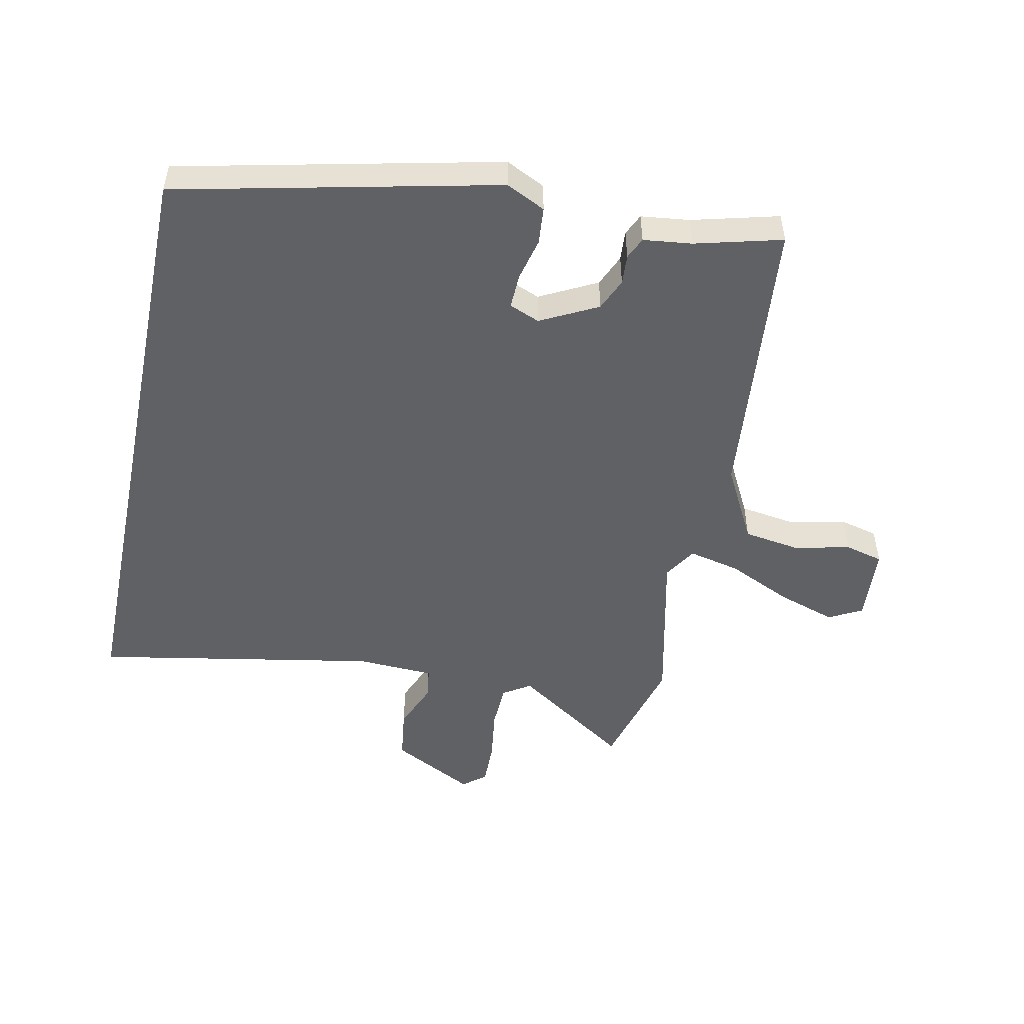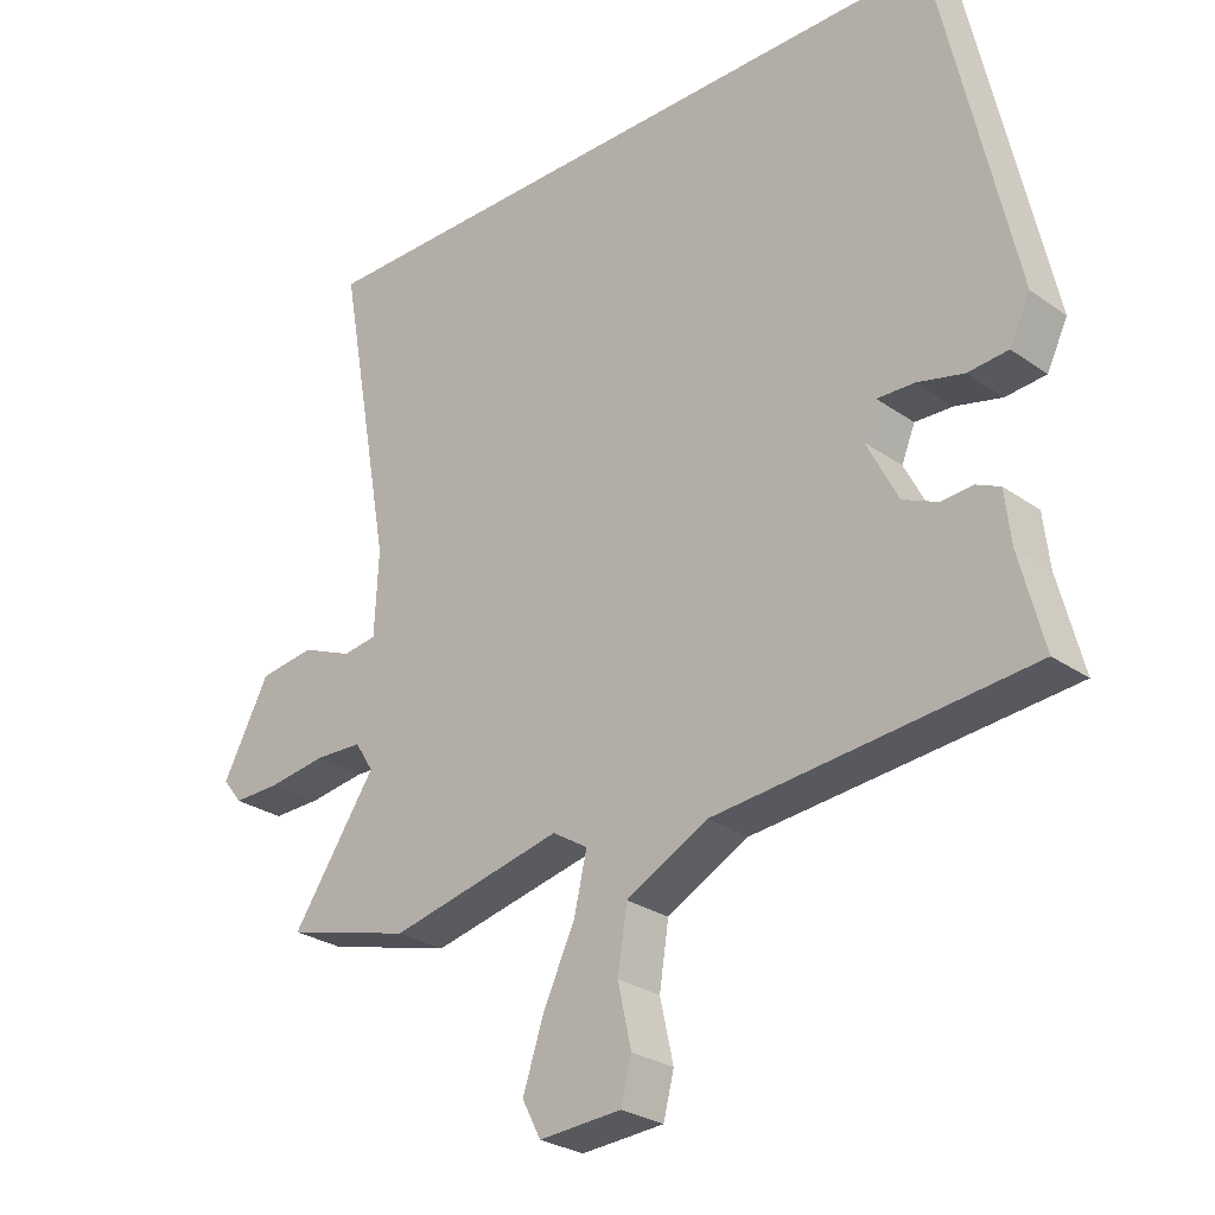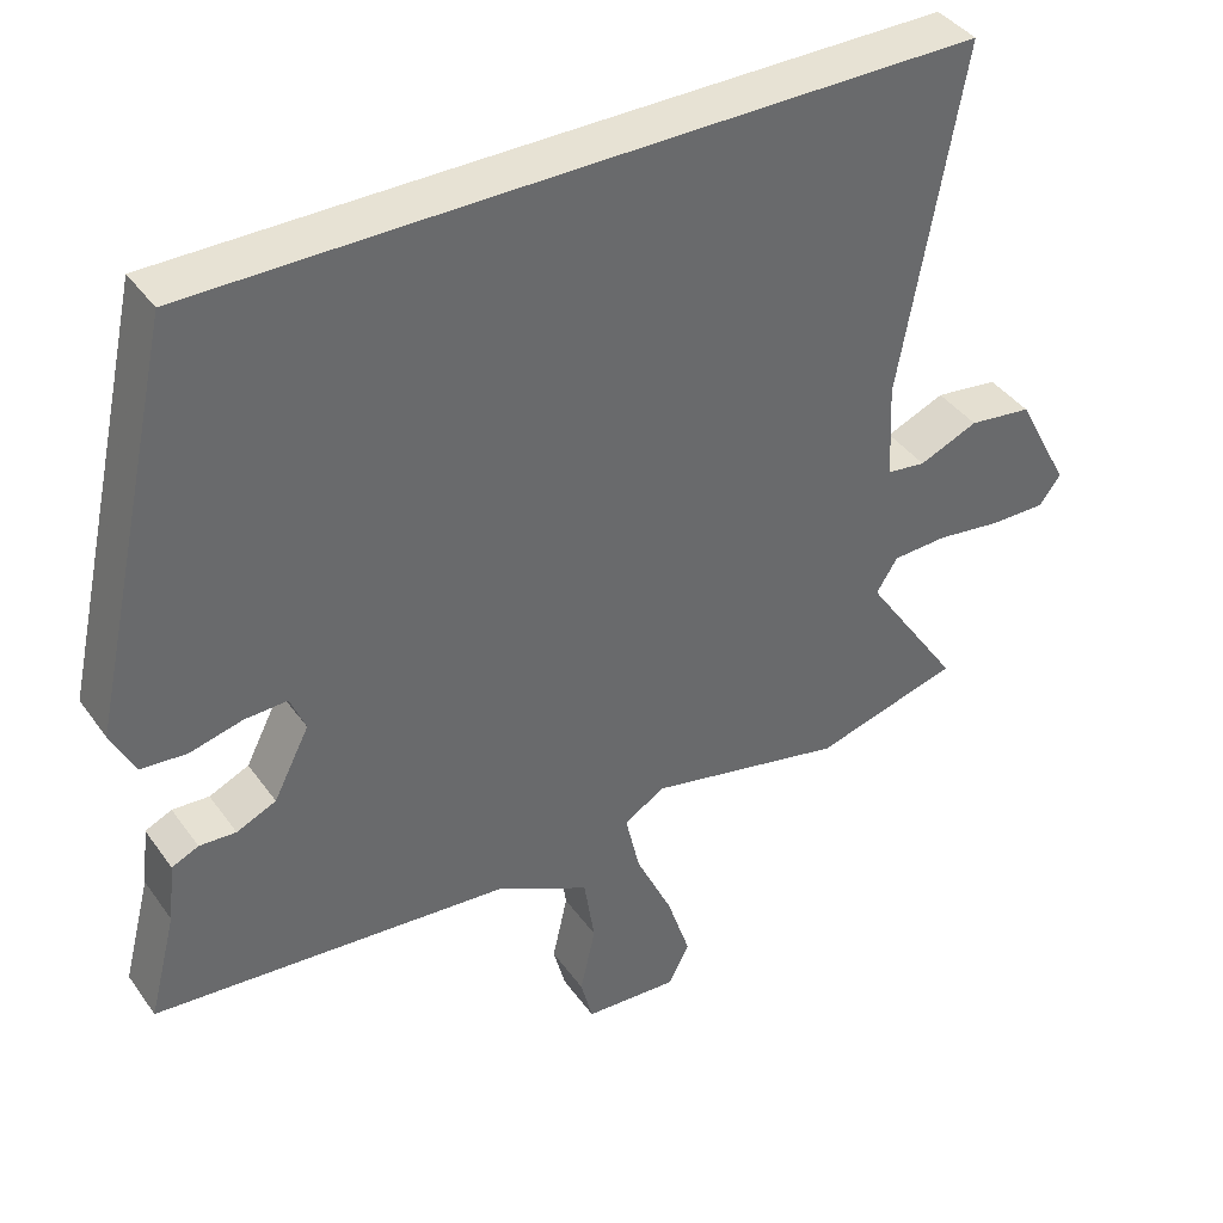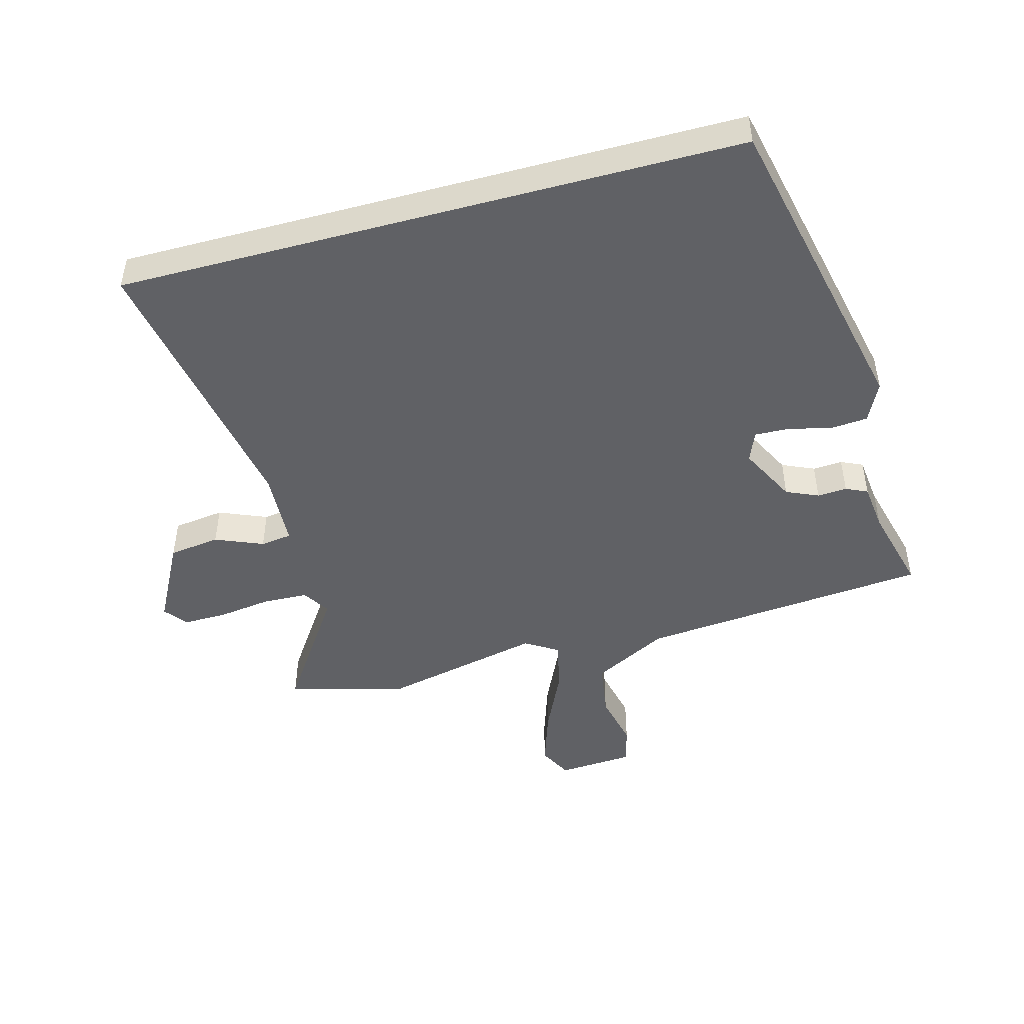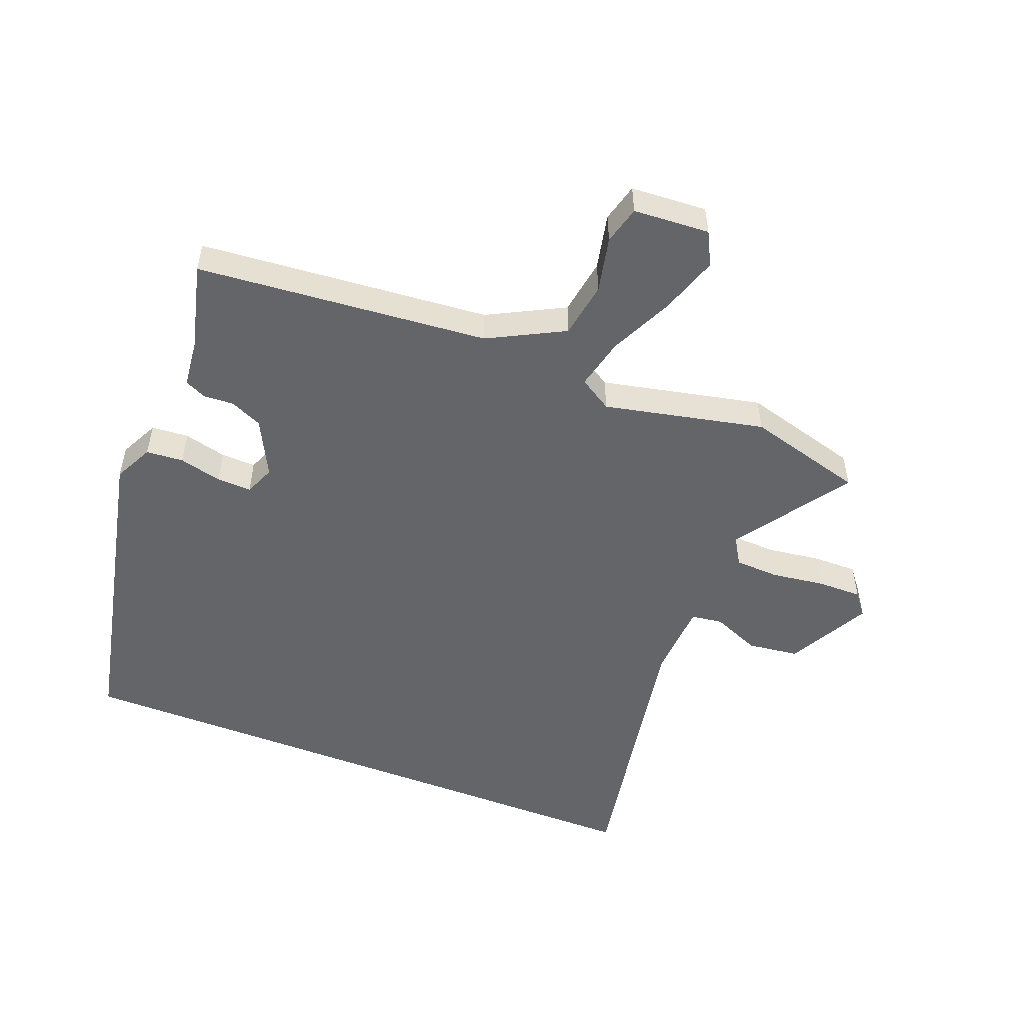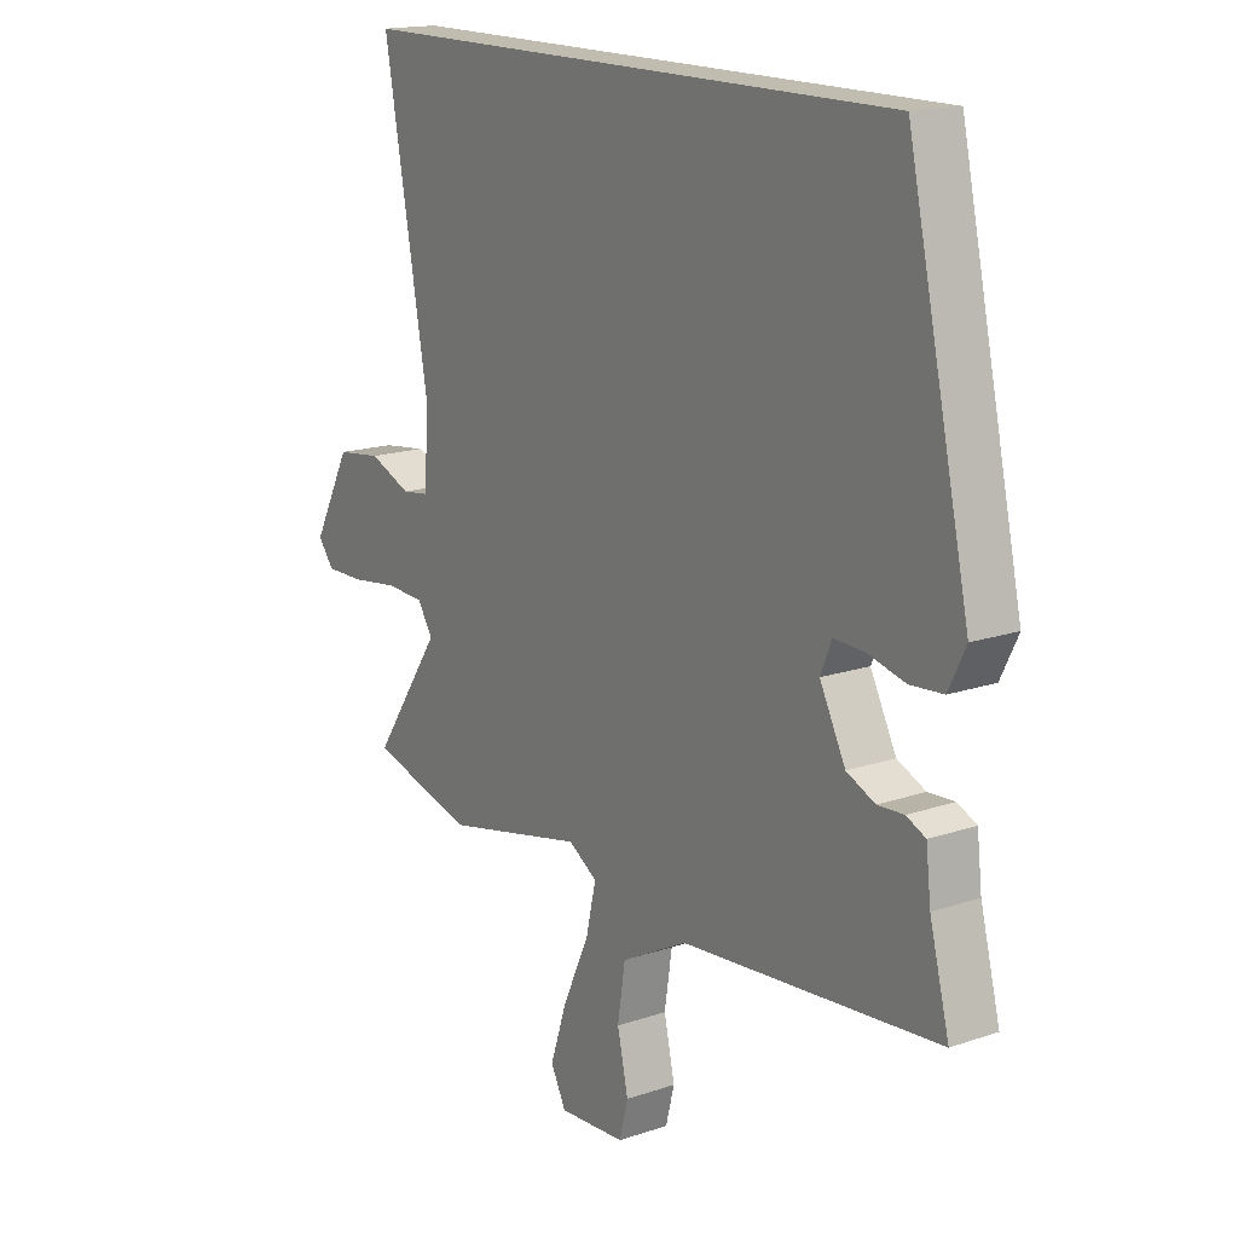
<metadata>
{"format":"obj","ext":"obj","renderer":"f3d","projection":"perspective","resolution":1024,"background":"white","views":[{"elev":-50.4,"azim":78.4,"up":"+Y"},{"elev":-27.4,"azim":43.0,"up":"+Z"},{"elev":40.0,"azim":148.0,"up":"+Z"},{"elev":-47.4,"azim":15.2,"up":"+Y"},{"elev":-51.5,"azim":158.5,"up":"+Y"},{"elev":16.5,"azim":55.3,"up":"+Z"}]}
</metadata>
<code>
v -0.617 0.07 0.5
v 0.391 0.07 0.5
v 0.505 0.07 -0.016
v 0.474 0.07 -0.079
v 0.414 0.07 -0.084
v 0.345 0.07 -0.067
v 0.289 0.07 -0.065
v 0.269 0.07 -0.114
v 0.316 0.07 -0.206
v 0.368 0.07 -0.229
v 0.416 0.07 -0.226
v 0.451 0.07 -0.242
v 0.46 0.07 -0.32
v 0.496 0.07 -0.46
v 0.026 0.07 -0.503
v -0.096 0.07 -0.567
v -0.11 0.07 -0.658
v -0.09 0.07 -0.748
v -0.106 0.07 -0.81
v -0.229 0.07 -0.818
v -0.257 0.07 -0.764
v -0.226 0.07 -0.67
v -0.178 0.07 -0.567
v -0.159 0.07 -0.484
v -0.212 0.07 -0.451
v -0.471 0.07 -0.508
v -0.661 0.07 -0.456
v -0.535 0.07 -0.27
v -0.563 0.07 -0.226
v -0.635 0.07 -0.223
v -0.721 0.07 -0.235
v -0.793 0.07 -0.236
v -0.822 0.07 -0.199
v -0.752 0.07 -0.066
v -0.669 0.07 -0.055
v -0.592 0.07 -0.087
v -0.541 0.07 -0.08
v -0.535 0.07 0.045
v -0.617 0 0.5
v 0.391 0 0.5
v 0.505 0 -0.016
v 0.474 0 -0.079
v 0.414 0 -0.084
v 0.345 0 -0.067
v 0.289 0 -0.065
v 0.269 0 -0.114
v 0.316 0 -0.206
v 0.368 0 -0.229
v 0.416 0 -0.226
v 0.451 0 -0.242
v 0.46 0 -0.32
v 0.496 0 -0.46
v 0.026 0 -0.503
v -0.096 0 -0.567
v -0.11 0 -0.658
v -0.09 0 -0.748
v -0.106 0 -0.81
v -0.229 0 -0.818
v -0.257 0 -0.764
v -0.226 0 -0.67
v -0.178 0 -0.567
v -0.159 0 -0.484
v -0.212 0 -0.451
v -0.471 0 -0.508
v -0.661 0 -0.456
v -0.535 0 -0.27
v -0.563 0 -0.226
v -0.635 0 -0.223
v -0.721 0 -0.235
v -0.793 0 -0.236
v -0.822 0 -0.199
v -0.752 0 -0.066
v -0.669 0 -0.055
v -0.592 0 -0.087
v -0.541 0 -0.08
v -0.535 0 0.045
f 34 35 36
f 33 34 36
f 32 33 36
f 31 32 36
f 30 31 36
f 29 30 36 37
f 28 29 37
f 25 26 27 28
f 25 28 37 38
f 21 22 23
f 20 21 23
f 19 20 23
f 18 19 23
f 17 18 23
f 16 17 23 24
f 15 16 24
f 25 38 1
f 24 25 1
f 15 24 1
f 14 15 1
f 13 14 1
f 4 5 6
f 3 4 6
f 2 3 6
f 1 2 6
f 1 6 7
f 10 11 12 13
f 9 10 13
f 9 13 1
f 8 9 1
f 1 7 8
f 74 73 72
f 74 72 71
f 74 71 70
f 74 70 69
f 74 69 68
f 75 74 68 67
f 75 67 66
f 66 65 64 63
f 76 75 66 63
f 61 60 59
f 61 59 58
f 61 58 57
f 61 57 56
f 61 56 55
f 62 61 55 54
f 62 54 53
f 39 76 63
f 39 63 62
f 39 62 53
f 39 53 52
f 39 52 51
f 44 43 42
f 44 42 41
f 44 41 40
f 44 40 39
f 45 44 39
f 51 50 49 48
f 51 48 47
f 39 51 47
f 39 47 46
f 46 45 39
f 1 39 40 2
f 2 40 41 3
f 3 41 42 4
f 4 42 43 5
f 5 43 44 6
f 6 44 45 7
f 7 45 46 8
f 8 46 47 9
f 9 47 48 10
f 10 48 49 11
f 11 49 50 12
f 12 50 51 13
f 13 51 52 14
f 14 52 53 15
f 15 53 54 16
f 16 54 55 17
f 17 55 56 18
f 18 56 57 19
f 19 57 58 20
f 20 58 59 21
f 21 59 60 22
f 22 60 61 23
f 23 61 62 24
f 24 62 63 25
f 25 63 64 26
f 26 64 65 27
f 27 65 66 28
f 28 66 67 29
f 29 67 68 30
f 30 68 69 31
f 31 69 70 32
f 32 70 71 33
f 33 71 72 34
f 34 72 73 35
f 35 73 74 36
f 36 74 75 37
f 37 75 76 38
f 38 76 39 1

</code>
